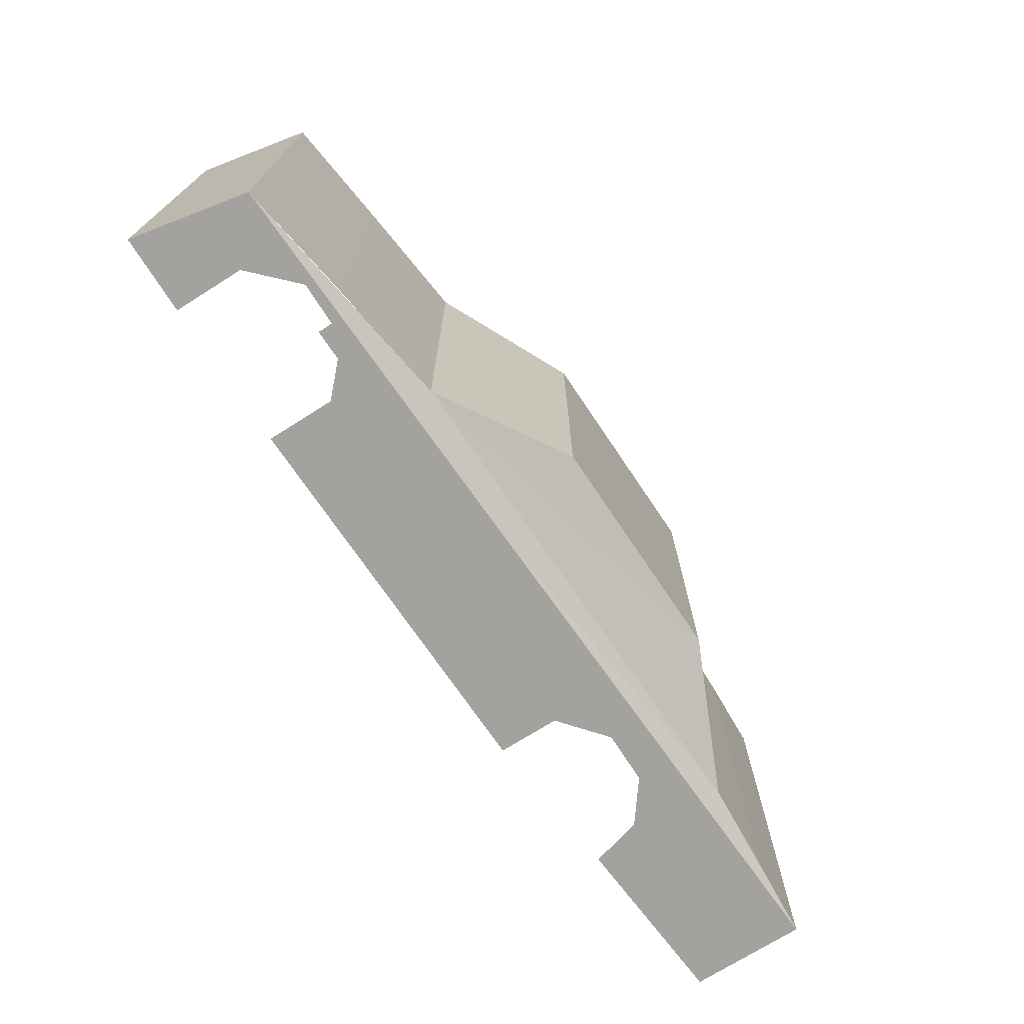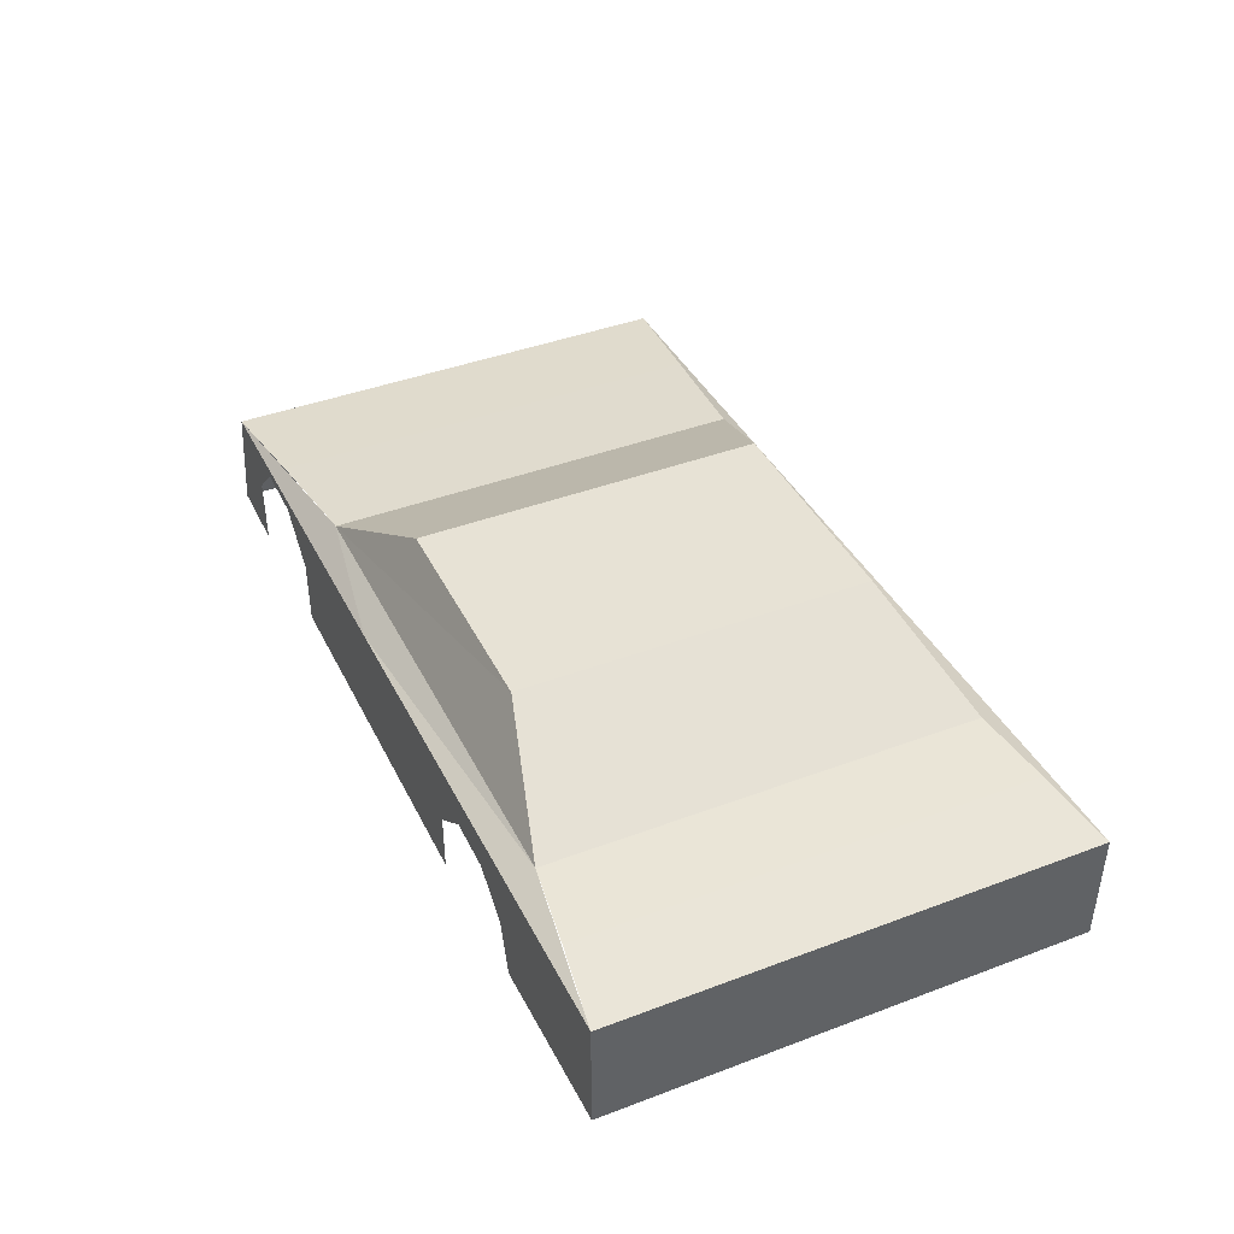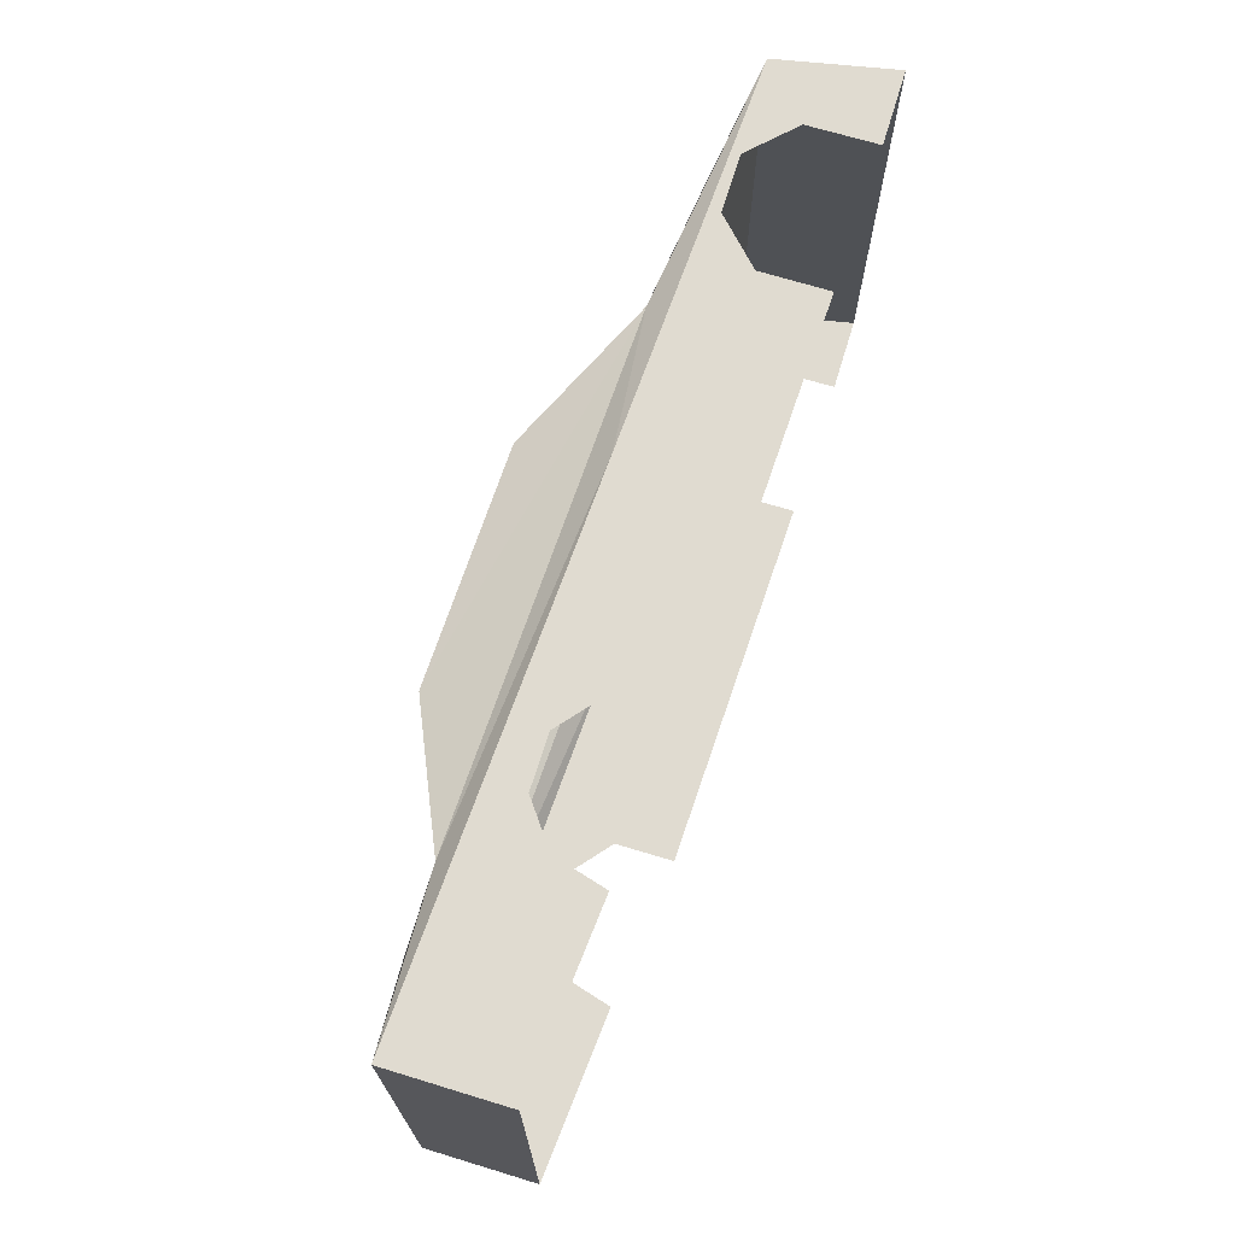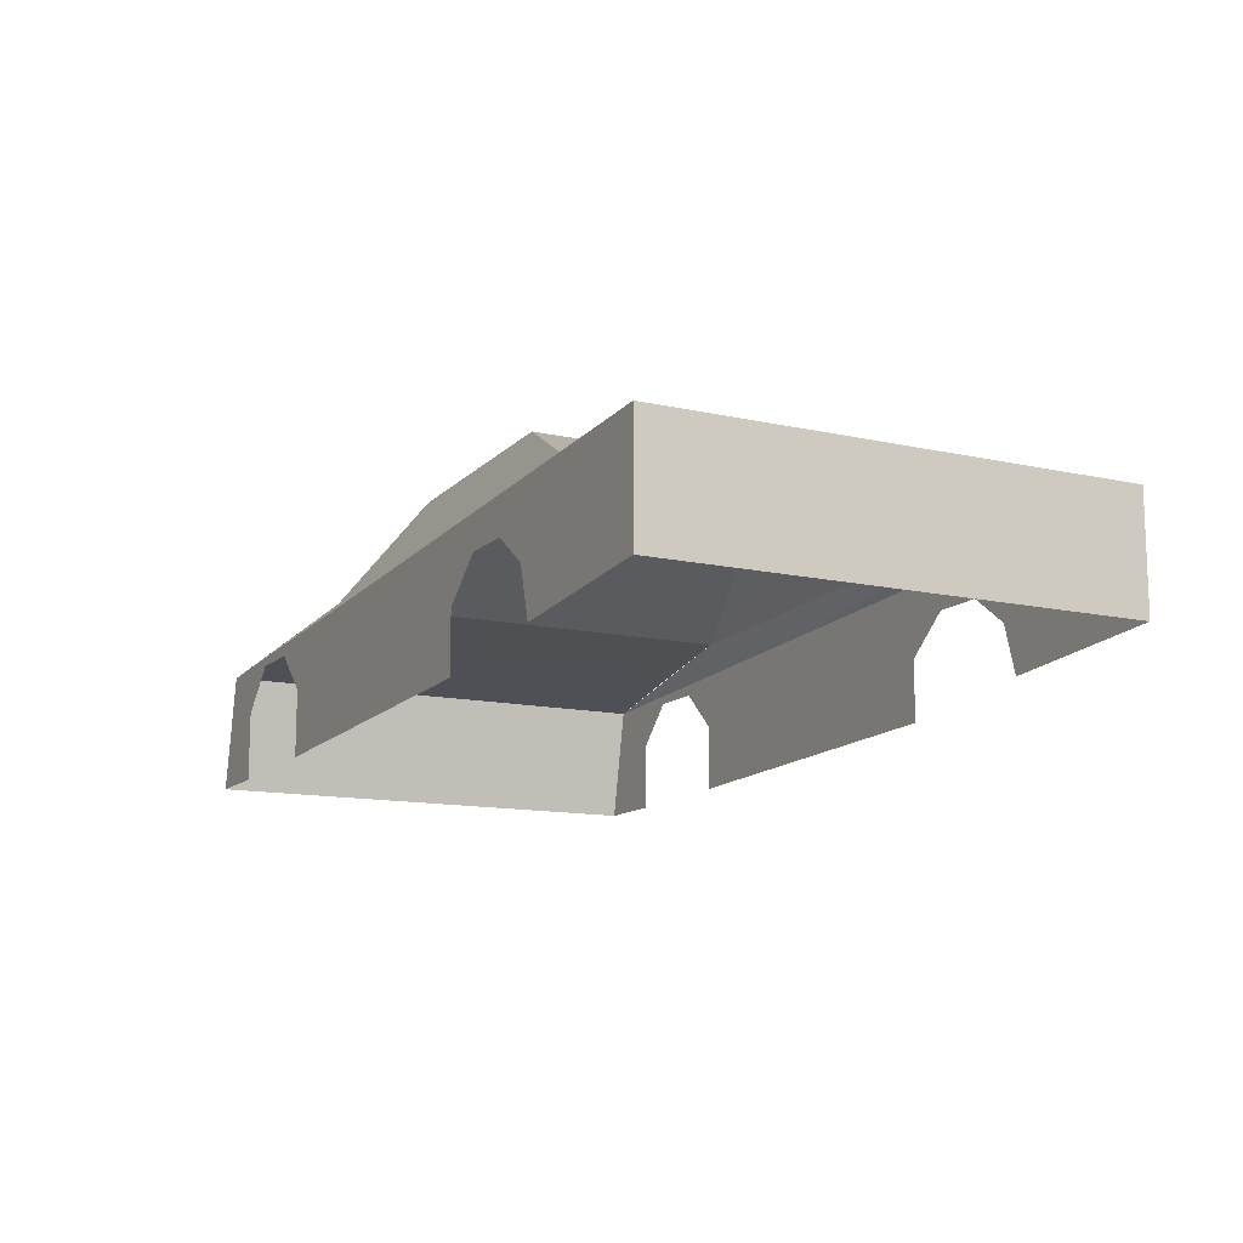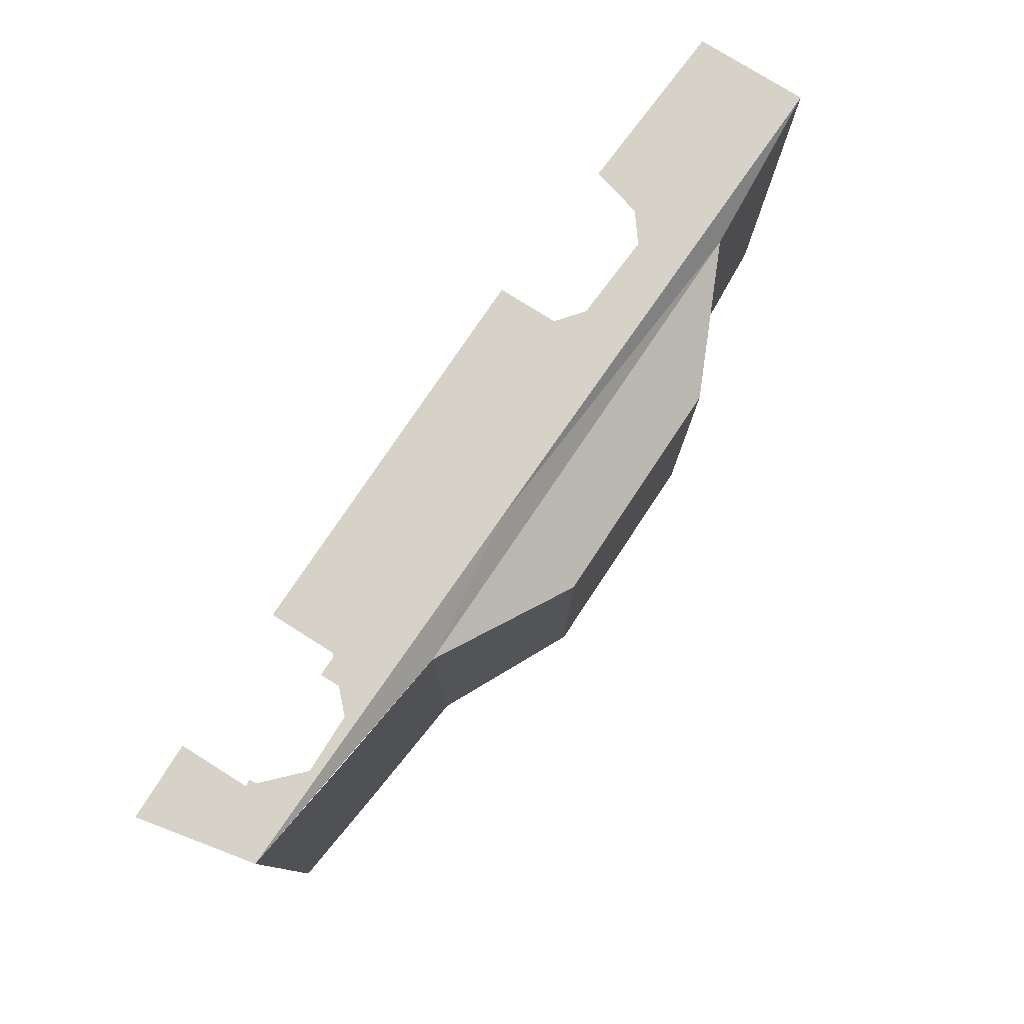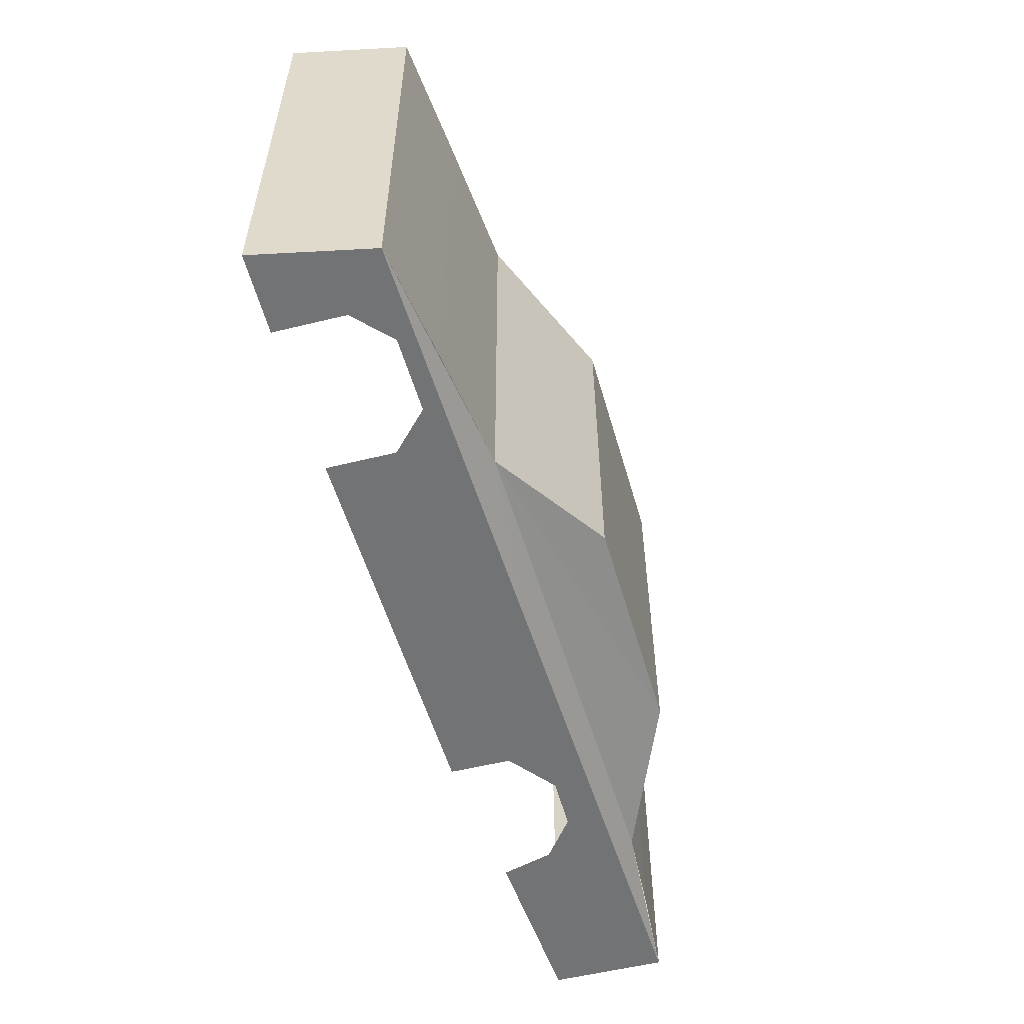
<metadata>
{"format":"obj","ext":"obj","renderer":"f3d","projection":"perspective","resolution":1024,"background":"white","views":[{"elev":-72.4,"azim":122.4,"up":"+Z"},{"elev":41.8,"azim":-114.4,"up":"+Y"},{"elev":69.9,"azim":-73.0,"up":"+Z"},{"elev":-12.6,"azim":-117.5,"up":"+Y"},{"elev":78.3,"azim":122.1,"up":"+Z"},{"elev":-55.7,"azim":104.6,"up":"+Z"}]}
</metadata>
<code>
o Plane_(null).001
v -0.7154 1.087 -0.74
v -0.7154 1.087 0.742
v 0.2651 1.062 0.742
v 0.2651 1.062 -0.74
v 0.8457 0.744 -0.9
v 0.8457 0.744 0.902
v -1.302 0.8181 0.902
v -1.302 0.8181 -0.9
v -2.001 0.7871 1.002
v -1.644 0.8063 0.9518
v -2.001 0.7871 0.001002
v -2.001 0.7871 -1
v -1.644 0.806 -0.9459
v -2 0.3003 0.001002
v -2 0.3003 -1
v -2 0.3003 1.002
v 1.398 0.671 -0.9502
v 1.398 0.6711 0.9532
v 1.9 0.6 0.001001
v 2 0.1 -1
v 1.9 0.6 -1
v 2 0.1 0.001001
v 1.9 0.6 1.002
v 2 0.1 1.002
v -1.253 0.2384 -1
v -1.192 0.4546 -1
v -1.019 0.5845 -1
v -0.7954 0.5835 -1
v 1.67 0.09992 -1
v 1.669 0.3995 -1
v 1.484 0.5816 -1
v -0.6021 0.1658 -1
v 0.2192 0.6795 -1
v 0.2207 0.1394 -1
v 1.044 0.113 -1
v -0.6028 0.4225 -1
v 1.044 0.4016 -1
v 1.232 0.5816 -1
v -1.253 0.2384 1.002
v -1.192 0.4546 1.002
v -1.019 0.5845 1.002
v 0.2194 0.6792 1.002
v -0.7954 0.5835 1.002
v -0.6028 0.4225 1.002
v -0.6021 0.1658 1.002
v 0.2207 0.1394 1.002
v 1.044 0.113 1.002
v 1.044 0.4016 1.002
v 1.232 0.5816 1.002
v 1.484 0.5816 1.002
v 1.669 0.3995 1.002
v 1.67 0.09992 1.002
f 1 2 3
f 1 3 4
f 4 3 5
f 5 3 6
f 1 7 2
f 7 1 8
f 8 1 5
f 1 4 5
f 6 3 2
f 6 2 7
f 9 10 11
f 12 11 13
f 12 14 11
f 15 14 12
f 9 14 16
f 9 11 14
f 17 18 19
f 5 6 17
f 6 18 17
f 13 11 10
f 8 13 10
f 8 10 7
f 20 21 22
f 23 24 22
f 25 15 12
f 26 25 12
f 27 26 12
f 28 27 12
f 29 21 20
f 29 30 21
f 21 30 31
f 32 33 34
f 35 34 33
f 21 33 5
f 8 5 33
f 12 8 33
f 28 12 33
f 36 28 33
f 32 36 33
f 37 35 33
f 38 37 33
f 31 38 33
f 21 31 33
f 9 16 39
f 9 39 40
f 9 40 41
f 6 42 23
f 6 7 42
f 7 9 42
f 9 41 43
f 9 43 42
f 43 44 42
f 44 45 42
f 45 46 42
f 47 42 46
f 47 48 42
f 48 49 42
f 49 50 42
f 50 23 42
f 50 51 23
f 51 52 23
f 23 52 24
f 21 19 22
f 19 23 22
f 23 19 18
f 21 17 19

</code>
